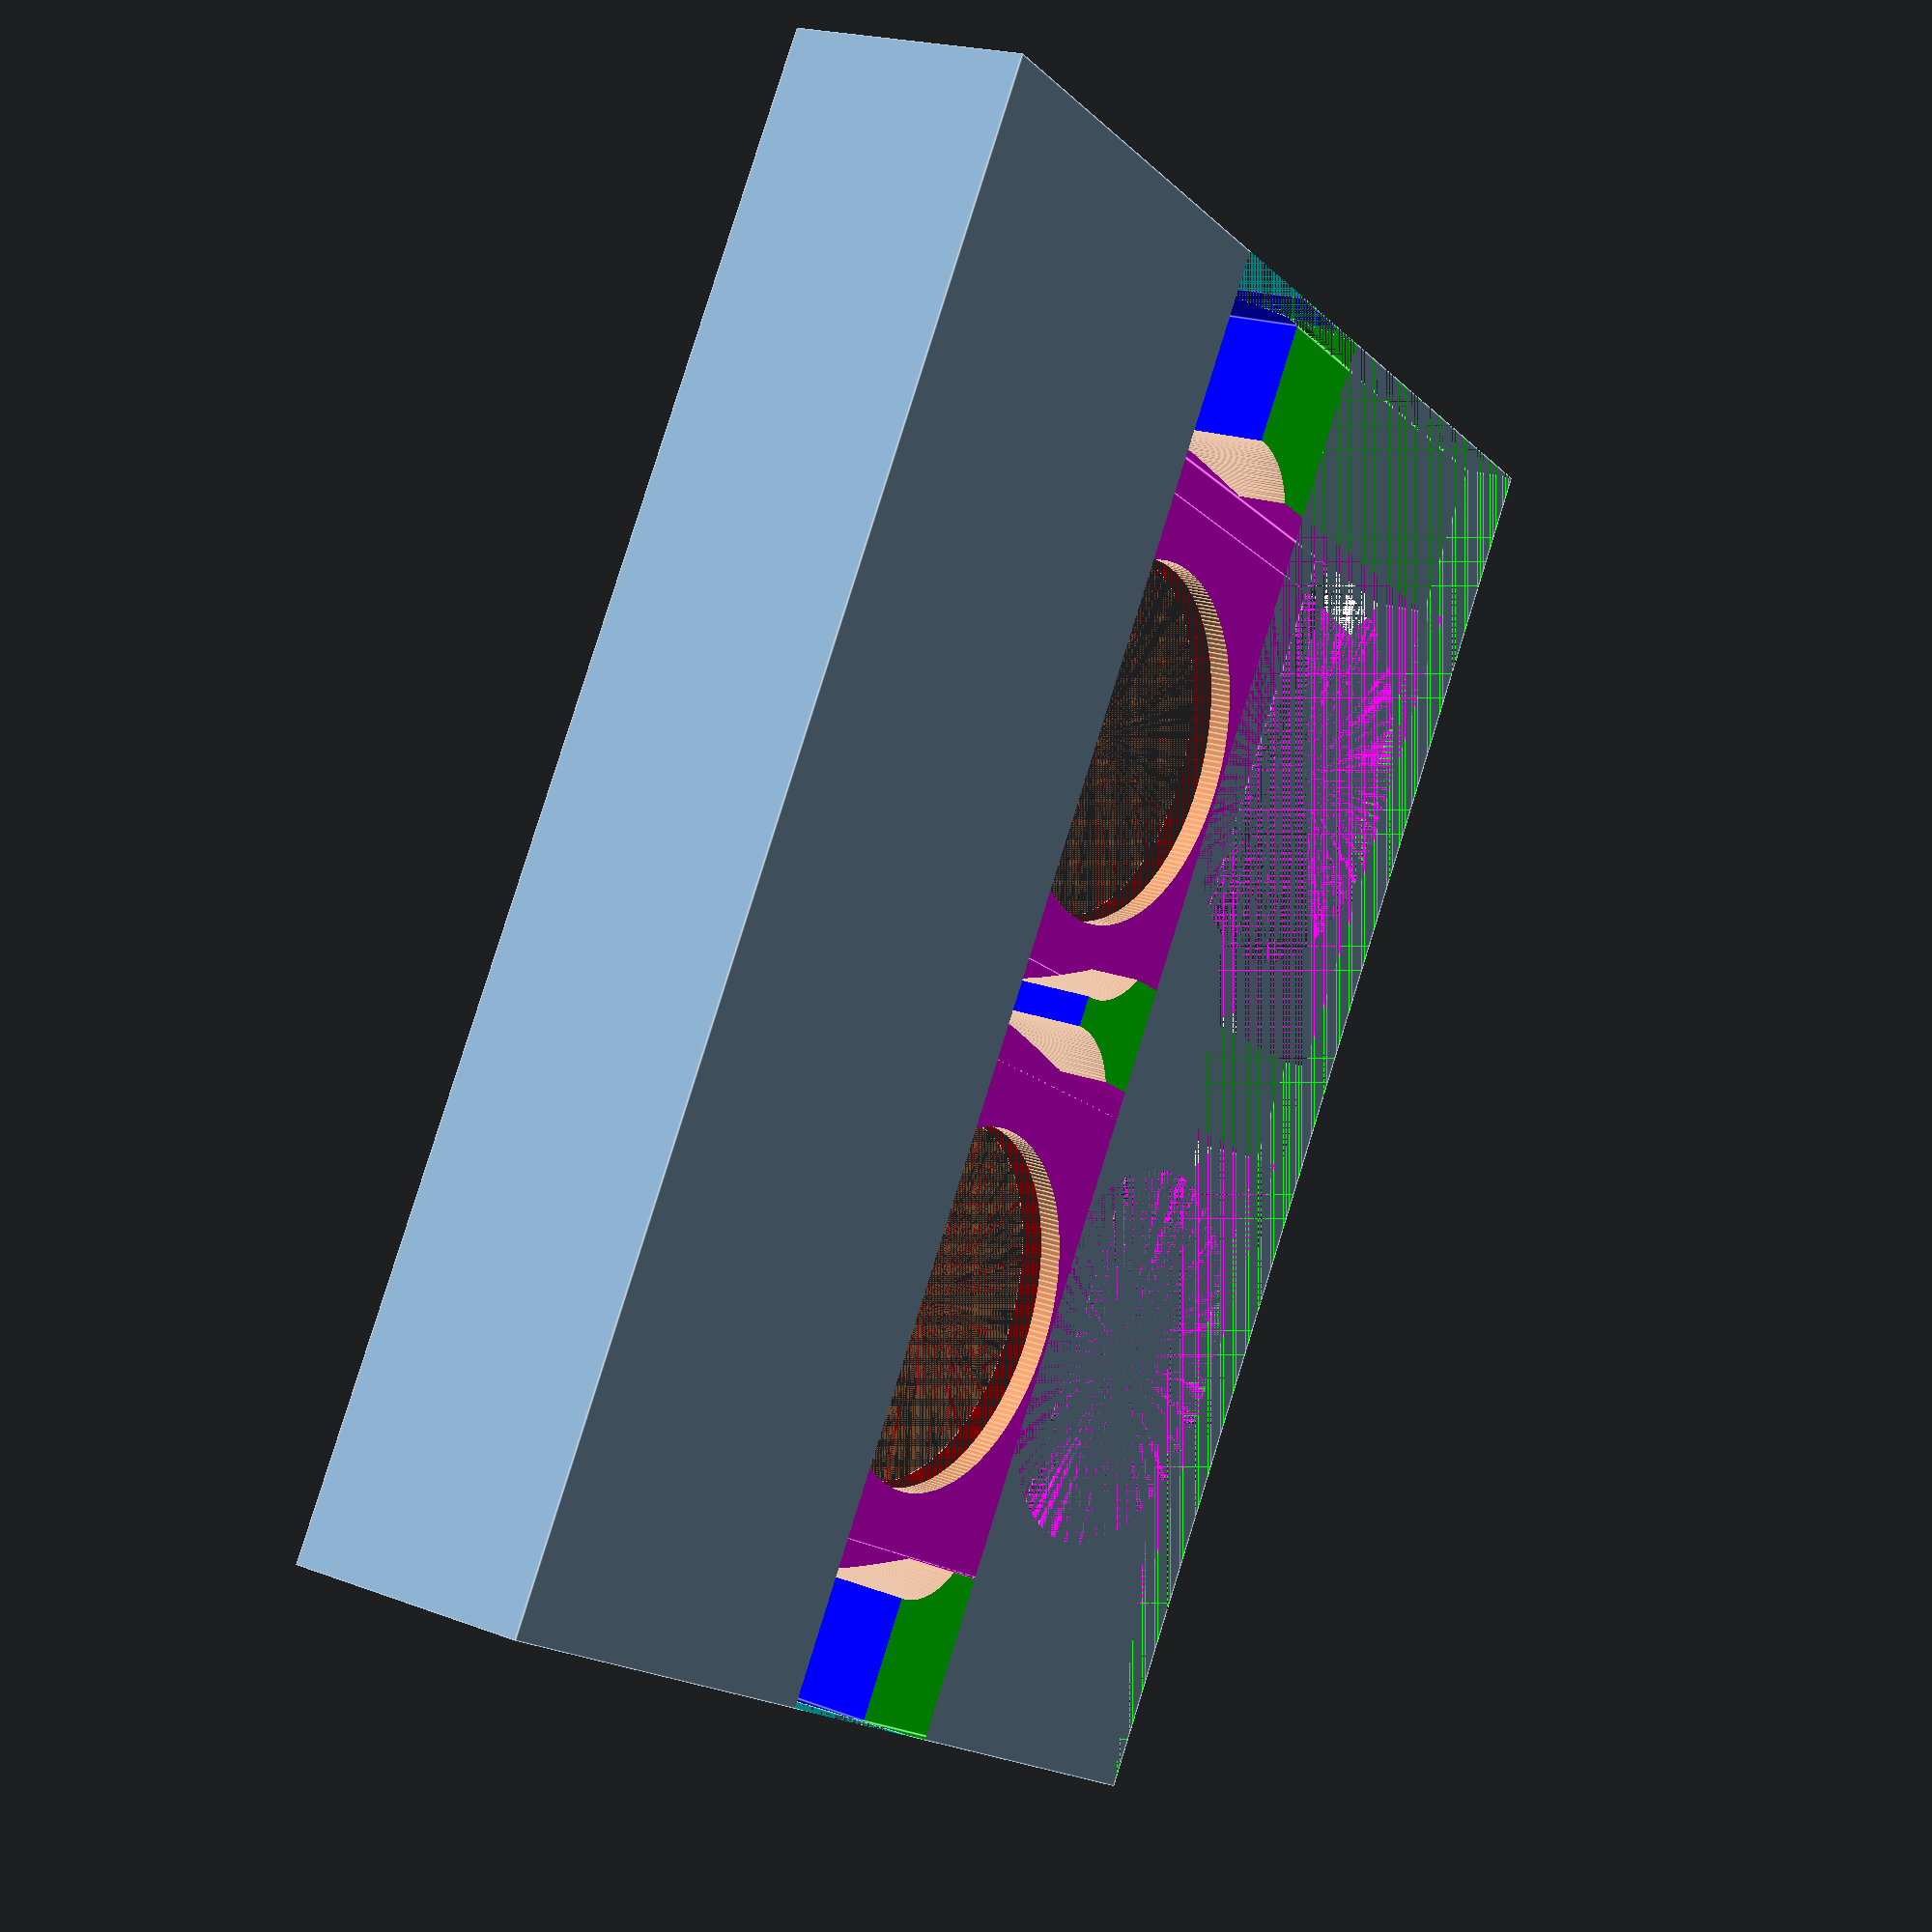
<openscad>
$fn=200;

// Estructura principal
ep_largo=94; // (90.5 total - 7 parte final + 10.5 parte final)
ep_ancho=72;
ep_alto=16;

// Muesca inferior
mi_largo=94; // (90.5 total - 7 parte final + 10.5 parte final)
mi_ancho=45;
mi_alto=1.5;

// Rebaje superior
rs_largo=94;
rs_ancho=34;
rs_alto=3.5;

// Canal superior
cs_largo=94;
cs_ancho=6;
cs_alto=8+3.4;

// Ángulo superior
as_largo=94;
as_ancho=11.3;
as_alto=11.3;

// Base Cubo principal
bcp_largo=38;
bcp_ancho=28;
bcp_alto=1.5;

// Cuerpo Cubo principal
ccp_largo=33;
ccp_ancho=34;
ccp_alto=11;

// Pilar 1 base
p1_largo_b=8;

// Pilar 1 superior
p1_largo_s=10.5;

// Pilar 2 base
p2_largo_b=2;

// Pilar 2 superior
p2_largo_s=7;

// sacados circulares
sc_diametro=12.5;
sc_alto=11;


// Sacado angular
sa_ancho=28;
sa_largo=5;
sa_alto=3;

// Orificios cubos
oc_diametro=25;
oc_alto=20;


difference(){
    // Estructura principal
    cube([ep_ancho,ep_largo,ep_alto],center=true);
    
    // Muesca inferior
    translate([(ep_ancho-mi_ancho)/2,0,(-ep_alto+mi_alto)/2]){
        color([1,0,0])cube([mi_ancho,mi_largo,mi_alto],center=true);
    }
    
    // Rebaje superior
    translate([(ep_ancho-rs_ancho)/2,0,ep_alto/2-rs_alto/2]){
        color([0,1,0])cube([rs_ancho,rs_largo,rs_alto],center=true);
    }
    // Canal superior
    translate([(ep_ancho-cs_ancho)/2-28,0,(-ep_alto+cs_alto)/2+mi_alto+3]){
        color([0,0,1])cube([cs_ancho,cs_largo,cs_alto],center=true);
    }
    // Ángulo superior
    translate([(ep_ancho)/2-28-cs_ancho,0,ep_alto-8]){
        rotate([0,45,0]) color([0,1,1])cube([as_ancho,as_largo,as_alto],center=true);
    }
    // Base Cubo principal 1
    translate([(ep_ancho-bcp_ancho)/2,(-ep_largo+bcp_largo)/2+p1_largo_b,(-ep_alto+bcp_alto)/2+mi_alto+1.5]){
        color([1,0,1])cube([bcp_ancho,bcp_largo,bcp_alto],center=true);
    }
    
    // Cuerpo Cubo principal 1
    translate([(ep_ancho-ccp_ancho)/2,(-ep_largo+ccp_largo)/2+p1_largo_s,(-ep_alto+ccp_alto)/2+mi_alto+1.5]){
        color([1,0,1])cube([ccp_ancho,ccp_largo,ccp_alto],center=true);
    }

    // Base Cubo principal 2
    translate([(ep_ancho-bcp_ancho)/2,(-ep_largo+bcp_largo)/2+p1_largo_b+p2_largo_b+bcp_largo,(-ep_alto+bcp_alto)/2+mi_alto+1.5]){
        color([1,0,1])cube([bcp_ancho,bcp_largo,bcp_alto],center=true);
    }
    
    // Cuerpo Cubo principal 2
    translate([(ep_ancho-ccp_ancho)/2,(-ep_largo+ccp_largo)/2+p1_largo_s+p2_largo_s+ccp_largo,(-ep_alto+ccp_alto)/2+mi_alto+1.5]){
        color([1,0,1])cube([ccp_ancho,ccp_largo,ccp_alto],center=true);
    }
    
    //Sacados circulares  1
    
    hull(){
        translate([(ep_ancho-sc_diametro)/2-bcp_ancho-6+sc_diametro,(-ep_largo)/2+p1_largo_b+sc_diametro/2,(-ep_alto+sc_alto)/2+mi_alto+1.5]){
            cylinder(h=sc_alto,r=sc_diametro/2, center = true);
        }
        
        translate([(ep_ancho-sc_diametro)/2-bcp_ancho-6+sc_diametro,(-ep_largo)/2+p1_largo_b-sc_diametro/2+bcp_largo,(-ep_alto+sc_alto)/2+mi_alto+1.5]){
            cylinder(h=sc_alto,r=sc_diametro/2, center = true);
        }
    }
    
    //Sacados circulares 2
    
    hull(){
        translate([(ep_ancho-sc_diametro)/2-bcp_ancho-6+sc_diametro,(-ep_largo)/2+p1_largo_b+sc_diametro/2+p2_largo_b+bcp_largo,(-ep_alto+sc_alto)/2+mi_alto+1.5]){
            cylinder(h=sc_alto,r=sc_diametro/2, center = true);
        }
        
        translate([(ep_ancho-sc_diametro)/2-bcp_ancho-6+sc_diametro,(-ep_largo)/2+p1_largo_b-sc_diametro/2+bcp_largo+p2_largo_b+bcp_largo,(-ep_alto+sc_alto)/2+mi_alto+1.5]){
            cylinder(h=sc_alto,r=sc_diametro/2, center = true);
        }
    }
    
    // Sacado angular 1
    translate([(ep_ancho-sa_ancho)/2,(-ep_largo+sa_largo)/2+8,(-ep_alto+sa_alto)/2+mi_alto+3]){
    color([1,1,1]) rotate([60,0,0]) cube([sa_ancho,sa_largo,sa_alto],center=true);
    }
    // Sacado angular 2
    translate([(ep_ancho-sa_ancho)/2,(-ep_largo+sa_largo)/2+8+p2_largo_b+bcp_largo,(-ep_alto+sa_alto)/2+mi_alto+3]){
    color([1,1,1]) rotate([60,0,0]) cube([sa_ancho,sa_largo,sa_alto],center=true);
    }
    // Sacado angular 3
    translate([(ep_ancho-sa_ancho)/2,(-ep_largo+sa_largo)/2+bcp_largo+3,(-ep_alto+sa_alto)/2+mi_alto+3]){
    color([1,1,1]) rotate([-60,0,0]) cube([sa_ancho,sa_largo,sa_alto],center=true);
    }
    
    // Sacado angular 4
    translate([(ep_ancho-sa_ancho)/2,(-ep_largo+sa_largo)/2+bcp_largo+3+p2_largo_b+bcp_largo,(-ep_alto+sa_alto)/2+mi_alto+3]){
    color([1,1,1]) rotate([-60,0,0]) cube([sa_ancho,sa_largo,sa_alto],center=true);
    }     
    
    
    //Orificio circular 1
    translate([(ep_ancho-oc_diametro)/2-4,(-ep_largo+bcp_largo)/2+p1_largo_b,0]){
        cylinder(h=ep_alto,r=oc_diametro/2, center = true);  
    }
    
    //Orificio circular 2
    translate([(ep_ancho-oc_diametro)/2-4,(-ep_largo+bcp_largo)/2+p1_largo_b+p2_largo_b+bcp_largo,0]){
        cylinder(h=ep_alto,r=oc_diametro/2, center = true);  
    }
}












</openscad>
<views>
elev=339.9 azim=31.7 roll=304.5 proj=p view=edges
</views>
